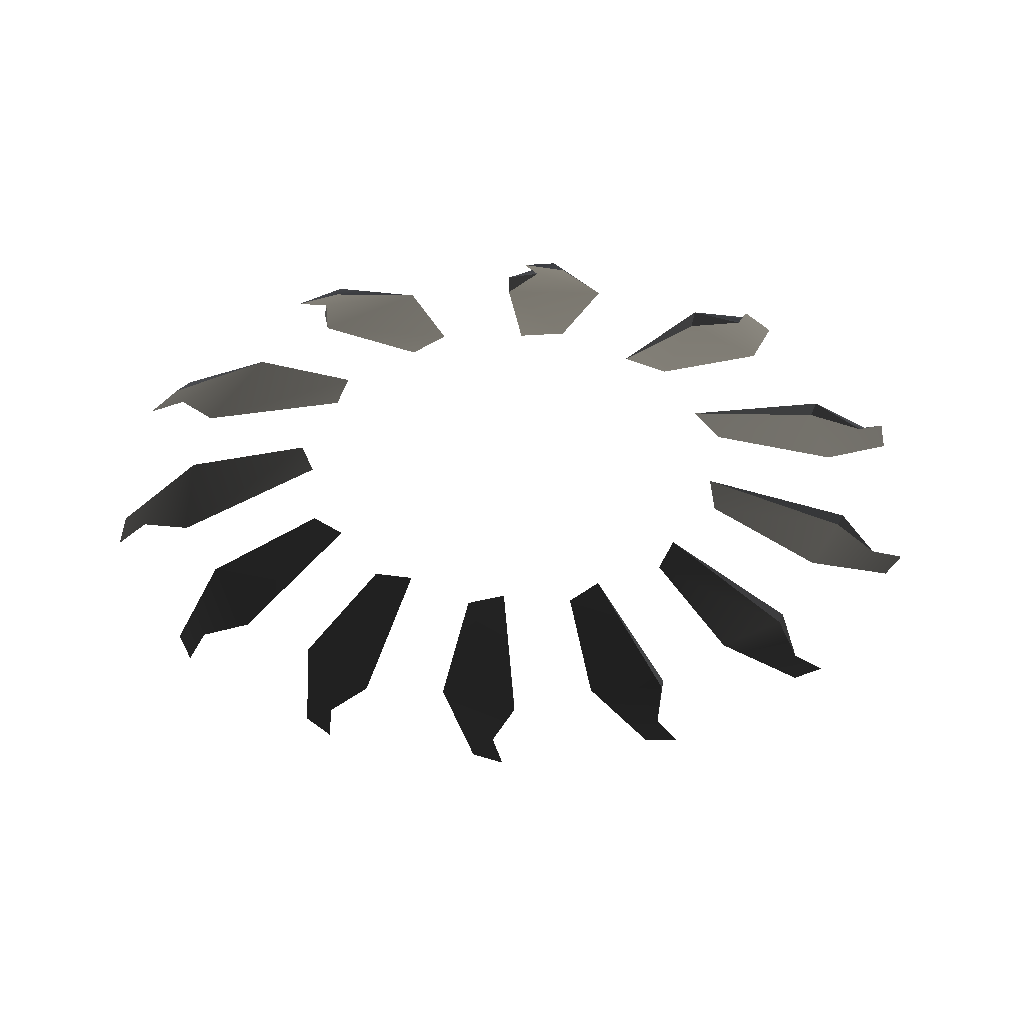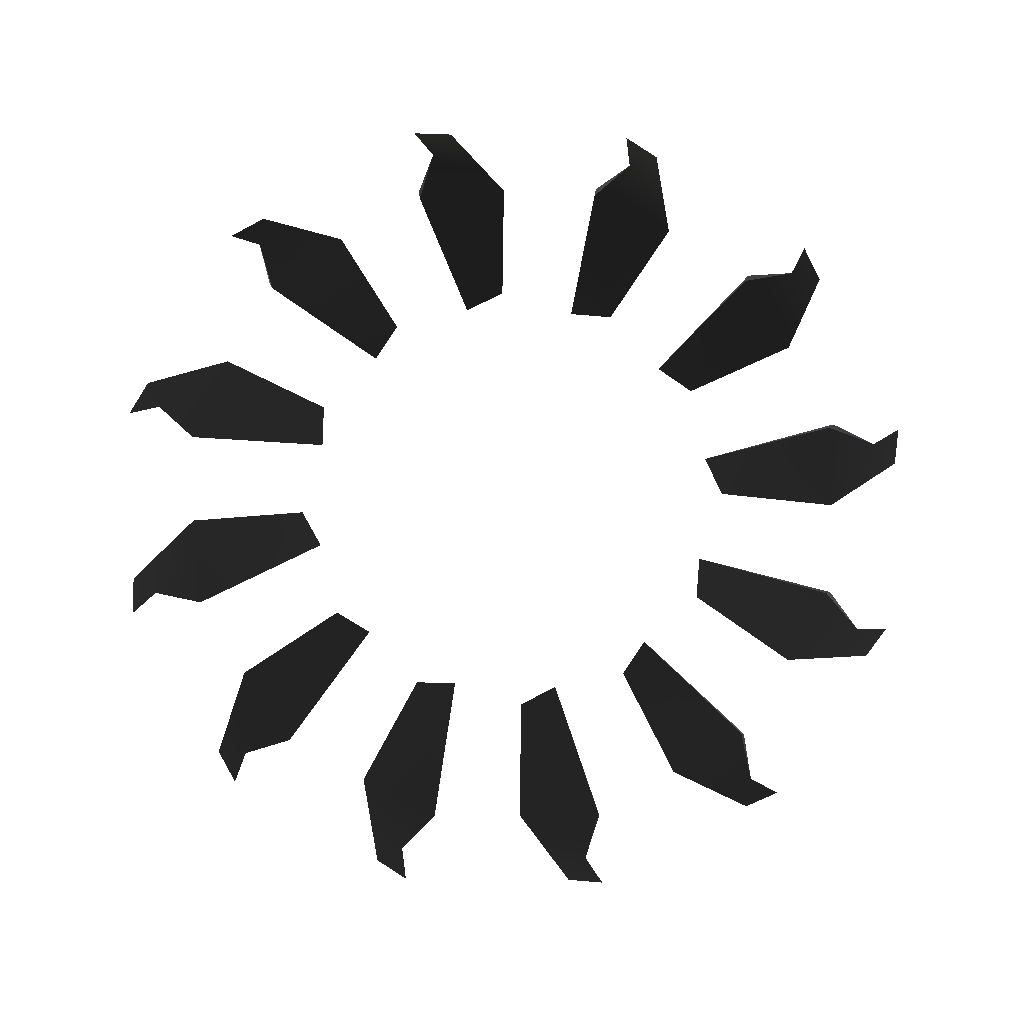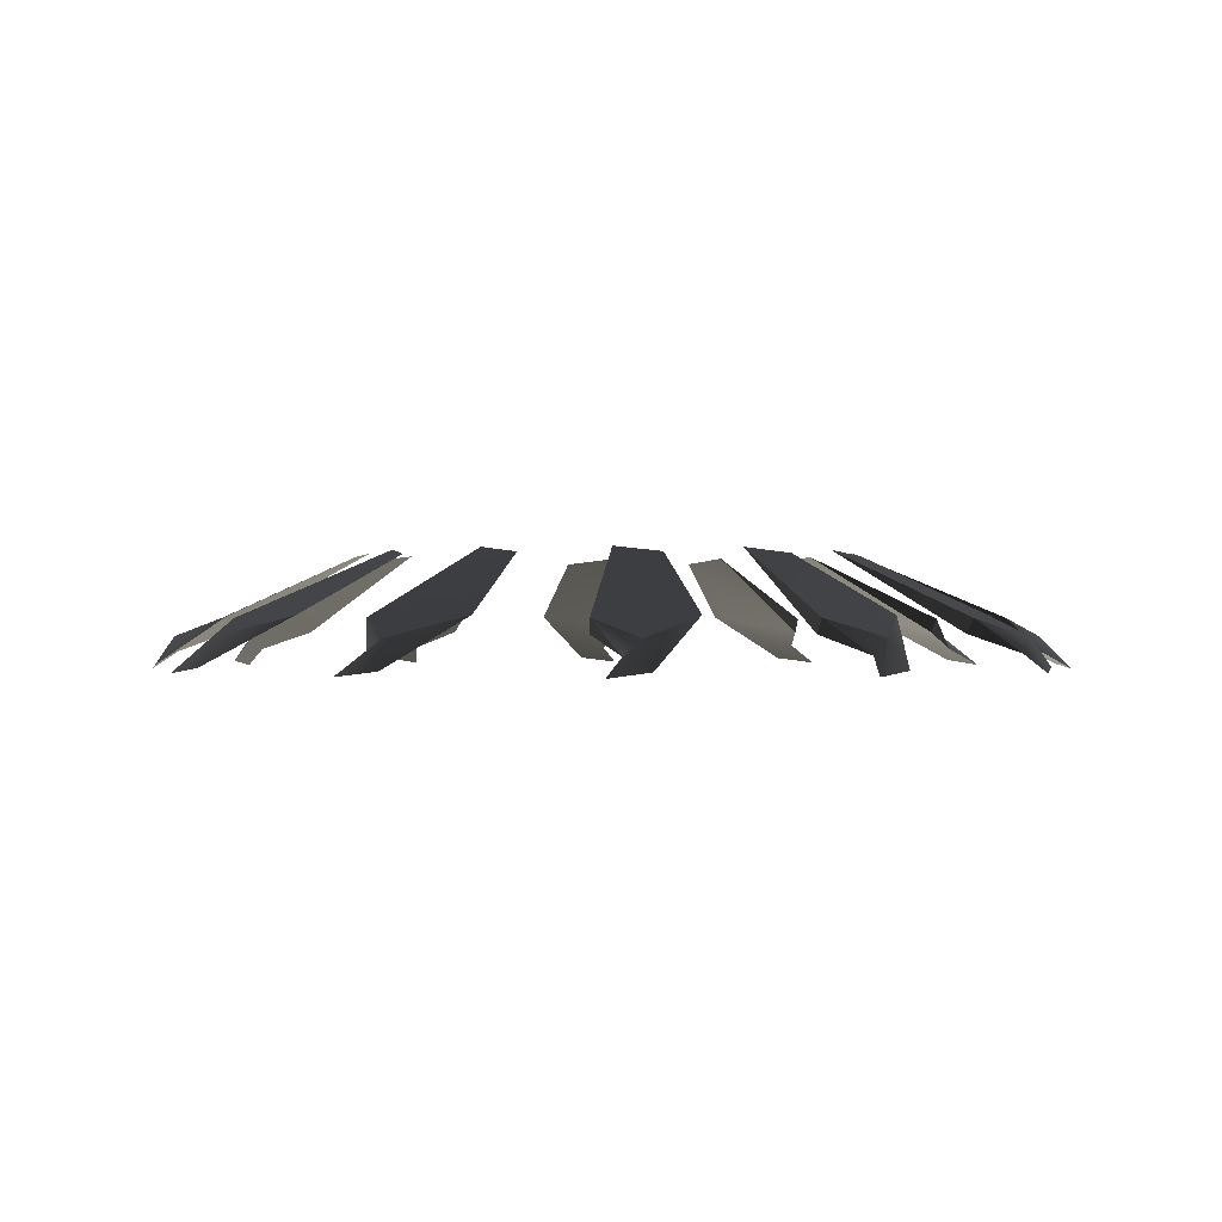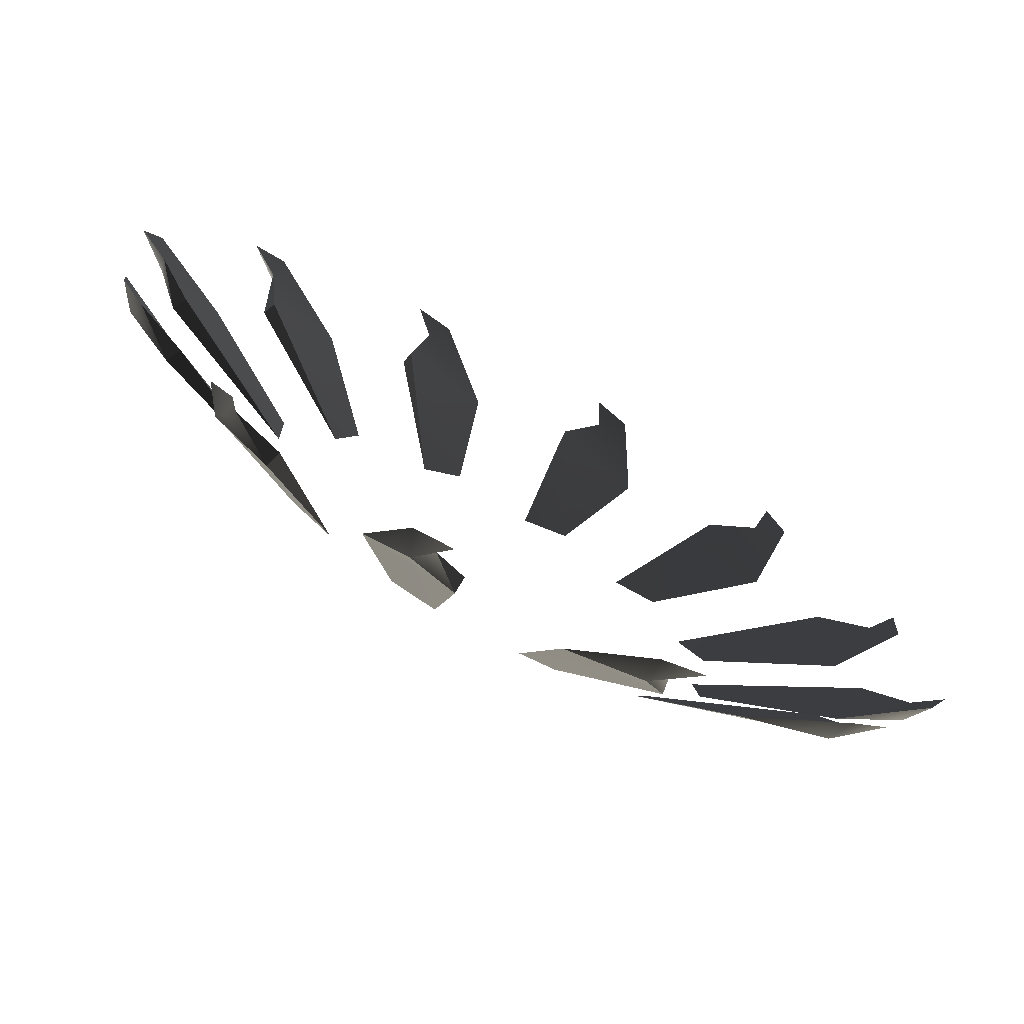
<metadata>
{"format":"obj","ext":"obj","renderer":"f3d","projection":"perspective","resolution":1024,"background":"white","views":[{"elev":-39.6,"azim":69.0,"up":"+Z"},{"elev":-78.1,"azim":-155.6,"up":"+Z"},{"elev":-0.3,"azim":-138.8,"up":"+Z"},{"elev":-74.8,"azim":151.2,"up":"+Y"}]}
</metadata>
<code>
g LampasGrayVeil_04_LOD3
v -0.08515 0.5631 1.597
v -0.06947 0.3412 1.692
v -0.08311 0.5531 1.576
v -0.08515 0.5631 1.597
v -0.1586 0.6054 1.572
v -0.2145 0.5057 1.601
v -0.06947 0.3412 1.692
v -0.08515 0.5631 1.597
v -0.1376 0.3433 1.684
v -0.08515 0.5631 1.597
v -0.1342 0.6088 1.55
v -0.1586 0.6054 1.572
v -0.1226 0.6535 1.524
v -0.1586 0.6054 1.572
v -0.08515 0.5631 1.597
v -0.08311 0.5531 1.576
v -0.1342 0.6088 1.55
v -0.1586 0.6054 1.572
v -0.1226 0.6535 1.524
v -0.1753 0.6271 1.532
v -0.1586 0.6054 1.572
v -0.1753 0.6271 1.532
v -0.2145 0.5057 1.601
v -0.06947 0.3412 1.692
v -0.1376 0.3433 1.684
v -0.08311 0.5531 1.576
v -0.1753 0.6271 1.532
v -0.1226 0.6535 1.524
v -0.1342 0.6088 1.55
v -0.2145 0.5057 1.601
v -0.1753 0.6271 1.532
v -0.1342 0.6088 1.55
v -0.2145 0.5057 1.601
v -0.1342 0.6088 1.55
v -0.08311 0.5531 1.576
v -0.08515 0.5631 1.597
v -0.2145 0.5057 1.601
v -0.1376 0.3433 1.684
v -0.1376 0.3433 1.684
v -0.2145 0.5057 1.601
v -0.08311 0.5531 1.576
v -0.3553 0.445 1.597
v -0.2308 0.2608 1.692
v -0.3485 0.4374 1.576
v -0.3553 0.445 1.597
v -0.4401 0.445 1.572
v -0.4386 0.3307 1.601
v -0.2308 0.2608 1.692
v -0.3553 0.445 1.597
v -0.2908 0.2286 1.684
v -0.3553 0.445 1.597
v -0.4207 0.4601 1.55
v -0.4401 0.445 1.572
v -0.4329 0.5046 1.524
v -0.4401 0.445 1.572
v -0.3553 0.445 1.597
v -0.3485 0.4374 1.576
v -0.4207 0.4601 1.55
v -0.4401 0.445 1.572
v -0.4329 0.5046 1.524
v -0.4654 0.4554 1.532
v -0.4401 0.445 1.572
v -0.4654 0.4554 1.532
v -0.4386 0.3307 1.601
v -0.2308 0.2608 1.692
v -0.2908 0.2286 1.684
v -0.3485 0.4374 1.576
v -0.4654 0.4554 1.532
v -0.4329 0.5046 1.524
v -0.4207 0.4601 1.55
v -0.4386 0.3307 1.601
v -0.4654 0.4554 1.532
v -0.4207 0.4601 1.55
v -0.4386 0.3307 1.601
v -0.4207 0.4601 1.55
v -0.3485 0.4374 1.576
v -0.3553 0.445 1.597
v -0.4386 0.3307 1.601
v -0.2908 0.2286 1.684
v -0.2908 0.2286 1.684
v -0.4386 0.3307 1.601
v -0.3485 0.4374 1.576
v -0.5302 0.2078 1.597
v -0.3302 0.1104 1.692
v -0.5205 0.2046 1.576
v -0.5302 0.2078 1.597
v -0.6036 0.1654 1.572
v -0.5452 0.06708 1.601
v -0.3302 0.1104 1.692
v -0.5302 0.2078 1.597
v -0.3661 0.05254 1.684
v -0.5302 0.2078 1.597
v -0.5944 0.1882 1.55
v -0.6036 0.1654 1.572
v -0.6272 0.2206 1.524
v -0.6036 0.1654 1.572
v -0.5302 0.2078 1.597
v -0.5205 0.2046 1.576
v -0.5944 0.1882 1.55
v -0.6036 0.1654 1.572
v -0.6272 0.2206 1.524
v -0.6307 0.1617 1.532
v -0.6036 0.1654 1.572
v -0.6307 0.1617 1.532
v -0.5452 0.06708 1.601
v -0.3302 0.1104 1.692
v -0.3661 0.05254 1.684
v -0.5205 0.2046 1.576
v -0.6307 0.1617 1.532
v -0.6272 0.2206 1.524
v -0.5944 0.1882 1.55
v -0.5452 0.06708 1.601
v -0.6307 0.1617 1.532
v -0.5944 0.1882 1.55
v -0.5452 0.06708 1.601
v -0.5944 0.1882 1.55
v -0.5205 0.2046 1.576
v -0.5302 0.2078 1.597
v -0.5452 0.06708 1.601
v -0.3661 0.05254 1.684
v -0.3661 0.05254 1.684
v -0.5452 0.06708 1.601
v -0.5205 0.2046 1.576
v -0.5631 -0.08515 1.597
v -0.3412 -0.06947 1.692
v -0.5531 -0.08311 1.576
v -0.5631 -0.08515 1.597
v -0.6054 -0.1586 1.572
v -0.5057 -0.2145 1.601
v -0.3412 -0.06947 1.692
v -0.5631 -0.08515 1.597
v -0.3433 -0.1376 1.684
v -0.5631 -0.08515 1.597
v -0.6088 -0.1342 1.55
v -0.6054 -0.1586 1.572
v -0.6535 -0.1226 1.524
v -0.6054 -0.1586 1.572
v -0.5631 -0.08515 1.597
v -0.5531 -0.08311 1.576
v -0.6088 -0.1342 1.55
v -0.6054 -0.1586 1.572
v -0.6535 -0.1226 1.524
v -0.6271 -0.1753 1.532
v -0.6054 -0.1586 1.572
v -0.6271 -0.1753 1.532
v -0.5057 -0.2145 1.601
v -0.3412 -0.06947 1.692
v -0.3433 -0.1376 1.684
v -0.5531 -0.08311 1.576
v -0.6271 -0.1753 1.532
v -0.6535 -0.1226 1.524
v -0.6088 -0.1342 1.55
v -0.5057 -0.2145 1.601
v -0.6271 -0.1753 1.532
v -0.6088 -0.1342 1.55
v -0.5057 -0.2145 1.601
v -0.6088 -0.1342 1.55
v -0.5531 -0.08311 1.576
v -0.5631 -0.08515 1.597
v -0.5057 -0.2145 1.601
v -0.3433 -0.1376 1.684
v -0.3433 -0.1376 1.684
v -0.5057 -0.2145 1.601
v -0.5531 -0.08311 1.576
v -0.445 -0.3553 1.597
v -0.2608 -0.2308 1.692
v -0.4374 -0.3485 1.576
v -0.445 -0.3553 1.597
v -0.445 -0.4401 1.572
v -0.3307 -0.4386 1.601
v -0.2608 -0.2308 1.692
v -0.445 -0.3553 1.597
v -0.2286 -0.2908 1.684
v -0.445 -0.3553 1.597
v -0.4601 -0.4207 1.55
v -0.445 -0.4401 1.572
v -0.5046 -0.4329 1.524
v -0.445 -0.4401 1.572
v -0.445 -0.3553 1.597
v -0.4374 -0.3485 1.576
v -0.4601 -0.4207 1.55
v -0.445 -0.4401 1.572
v -0.5046 -0.4329 1.524
v -0.4554 -0.4654 1.532
v -0.445 -0.4401 1.572
v -0.4554 -0.4654 1.532
v -0.3307 -0.4386 1.601
v -0.2608 -0.2308 1.692
v -0.2286 -0.2908 1.684
v -0.4374 -0.3485 1.576
v -0.4554 -0.4654 1.532
v -0.5046 -0.4329 1.524
v -0.4601 -0.4207 1.55
v -0.3307 -0.4386 1.601
v -0.4554 -0.4654 1.532
v -0.4601 -0.4207 1.55
v -0.3307 -0.4386 1.601
v -0.4601 -0.4207 1.55
v -0.4374 -0.3485 1.576
v -0.445 -0.3553 1.597
v -0.3307 -0.4386 1.601
v -0.2286 -0.2908 1.684
v -0.2286 -0.2908 1.684
v -0.3307 -0.4386 1.601
v -0.4374 -0.3485 1.576
v -0.2078 -0.5302 1.597
v -0.1104 -0.3302 1.692
v -0.2046 -0.5205 1.576
v -0.2078 -0.5302 1.597
v -0.1654 -0.6036 1.572
v -0.06708 -0.5452 1.601
v -0.1104 -0.3302 1.692
v -0.2078 -0.5302 1.597
v -0.05255 -0.3661 1.684
v -0.2078 -0.5302 1.597
v -0.1882 -0.5944 1.55
v -0.1654 -0.6036 1.572
v -0.2206 -0.6272 1.524
v -0.1654 -0.6036 1.572
v -0.2078 -0.5302 1.597
v -0.2046 -0.5205 1.576
v -0.1882 -0.5944 1.55
v -0.1654 -0.6036 1.572
v -0.2206 -0.6272 1.524
v -0.1617 -0.6307 1.532
v -0.1654 -0.6036 1.572
v -0.1617 -0.6307 1.532
v -0.06708 -0.5452 1.601
v -0.1104 -0.3302 1.692
v -0.05255 -0.3661 1.684
v -0.2046 -0.5205 1.576
v -0.1617 -0.6307 1.532
v -0.2206 -0.6272 1.524
v -0.1882 -0.5944 1.55
v -0.06708 -0.5452 1.601
v -0.1617 -0.6307 1.532
v -0.1882 -0.5944 1.55
v -0.06708 -0.5452 1.601
v -0.1882 -0.5944 1.55
v -0.2046 -0.5205 1.576
v -0.2078 -0.5302 1.597
v -0.06708 -0.5452 1.601
v -0.05255 -0.3661 1.684
v -0.05255 -0.3661 1.684
v -0.06708 -0.5452 1.601
v -0.2046 -0.5205 1.576
v 0.08515 -0.5631 1.597
v 0.06947 -0.3412 1.692
v 0.08311 -0.5531 1.576
v 0.08515 -0.5631 1.597
v 0.1586 -0.6054 1.572
v 0.2145 -0.5057 1.601
v 0.06947 -0.3412 1.692
v 0.08515 -0.5631 1.597
v 0.1376 -0.3433 1.684
v 0.08515 -0.5631 1.597
v 0.1342 -0.6088 1.55
v 0.1586 -0.6054 1.572
v 0.1226 -0.6535 1.524
v 0.1586 -0.6054 1.572
v 0.08515 -0.5631 1.597
v 0.08311 -0.5531 1.576
v 0.1342 -0.6088 1.55
v 0.1586 -0.6054 1.572
v 0.1226 -0.6535 1.524
v 0.1753 -0.6271 1.532
v 0.1586 -0.6054 1.572
v 0.1753 -0.6271 1.532
v 0.2145 -0.5057 1.601
v 0.06947 -0.3412 1.692
v 0.1376 -0.3433 1.684
v 0.08311 -0.5531 1.576
v 0.1753 -0.6271 1.532
v 0.1226 -0.6535 1.524
v 0.1342 -0.6088 1.55
v 0.2145 -0.5057 1.601
v 0.1753 -0.6271 1.532
v 0.1342 -0.6088 1.55
v 0.2145 -0.5057 1.601
v 0.1342 -0.6088 1.55
v 0.08311 -0.5531 1.576
v 0.08515 -0.5631 1.597
v 0.2145 -0.5057 1.601
v 0.1376 -0.3433 1.684
v 0.1376 -0.3433 1.684
v 0.2145 -0.5057 1.601
v 0.08311 -0.5531 1.576
v 0.3553 -0.445 1.597
v 0.2308 -0.2608 1.692
v 0.3485 -0.4374 1.576
v 0.3553 -0.445 1.597
v 0.4401 -0.445 1.572
v 0.4386 -0.3307 1.601
v 0.2308 -0.2608 1.692
v 0.3553 -0.445 1.597
v 0.2908 -0.2286 1.684
v 0.3553 -0.445 1.597
v 0.4207 -0.4601 1.55
v 0.4401 -0.445 1.572
v 0.4329 -0.5046 1.524
v 0.4401 -0.445 1.572
v 0.3553 -0.445 1.597
v 0.3485 -0.4374 1.576
v 0.4207 -0.4601 1.55
v 0.4401 -0.445 1.572
v 0.4329 -0.5046 1.524
v 0.4654 -0.4554 1.532
v 0.4401 -0.445 1.572
v 0.4654 -0.4554 1.532
v 0.4386 -0.3307 1.601
v 0.2308 -0.2608 1.692
v 0.2908 -0.2286 1.684
v 0.3485 -0.4374 1.576
v 0.4654 -0.4554 1.532
v 0.4329 -0.5046 1.524
v 0.4207 -0.4601 1.55
v 0.4386 -0.3307 1.601
v 0.4654 -0.4554 1.532
v 0.4207 -0.4601 1.55
v 0.4386 -0.3307 1.601
v 0.4207 -0.4601 1.55
v 0.3485 -0.4374 1.576
v 0.3553 -0.445 1.597
v 0.4386 -0.3307 1.601
v 0.2908 -0.2286 1.684
v 0.2908 -0.2286 1.684
v 0.4386 -0.3307 1.601
v 0.3485 -0.4374 1.576
v 0.5302 -0.2078 1.597
v 0.3302 -0.1104 1.692
v 0.5205 -0.2046 1.576
v 0.5302 -0.2078 1.597
v 0.6036 -0.1654 1.572
v 0.5452 -0.06708 1.601
v 0.3302 -0.1104 1.692
v 0.5302 -0.2078 1.597
v 0.3661 -0.05254 1.684
v 0.5302 -0.2078 1.597
v 0.5944 -0.1882 1.55
v 0.6036 -0.1654 1.572
v 0.6272 -0.2206 1.524
v 0.6036 -0.1654 1.572
v 0.5302 -0.2078 1.597
v 0.5205 -0.2046 1.576
v 0.5944 -0.1882 1.55
v 0.6036 -0.1654 1.572
v 0.6272 -0.2206 1.524
v 0.6307 -0.1617 1.532
v 0.6036 -0.1654 1.572
v 0.6307 -0.1617 1.532
v 0.5452 -0.06708 1.601
v 0.3302 -0.1104 1.692
v 0.3661 -0.05254 1.684
v 0.5205 -0.2046 1.576
v 0.6307 -0.1617 1.532
v 0.6272 -0.2206 1.524
v 0.5944 -0.1882 1.55
v 0.5452 -0.06708 1.601
v 0.6307 -0.1617 1.532
v 0.5944 -0.1882 1.55
v 0.5452 -0.06708 1.601
v 0.5944 -0.1882 1.55
v 0.5205 -0.2046 1.576
v 0.5302 -0.2078 1.597
v 0.5452 -0.06708 1.601
v 0.3661 -0.05254 1.684
v 0.3661 -0.05254 1.684
v 0.5452 -0.06708 1.601
v 0.5205 -0.2046 1.576
v 0.5631 0.08515 1.597
v 0.3412 0.06947 1.692
v 0.5531 0.08311 1.576
v 0.5631 0.08515 1.597
v 0.6054 0.1586 1.572
v 0.5057 0.2145 1.601
v 0.3412 0.06947 1.692
v 0.5631 0.08515 1.597
v 0.3433 0.1376 1.684
v 0.5631 0.08515 1.597
v 0.6088 0.1342 1.55
v 0.6054 0.1586 1.572
v 0.6535 0.1226 1.524
v 0.6054 0.1586 1.572
v 0.5631 0.08515 1.597
v 0.5531 0.08311 1.576
v 0.6088 0.1342 1.55
v 0.6054 0.1586 1.572
v 0.6535 0.1226 1.524
v 0.6271 0.1753 1.532
v 0.6054 0.1586 1.572
v 0.6271 0.1753 1.532
v 0.5057 0.2145 1.601
v 0.3412 0.06947 1.692
v 0.3433 0.1376 1.684
v 0.5531 0.08311 1.576
v 0.6271 0.1753 1.532
v 0.6535 0.1226 1.524
v 0.6088 0.1342 1.55
v 0.5057 0.2145 1.601
v 0.6271 0.1753 1.532
v 0.6088 0.1342 1.55
v 0.5057 0.2145 1.601
v 0.6088 0.1342 1.55
v 0.5531 0.08311 1.576
v 0.5631 0.08515 1.597
v 0.5057 0.2145 1.601
v 0.3433 0.1376 1.684
v 0.3433 0.1376 1.684
v 0.5057 0.2145 1.601
v 0.5531 0.08311 1.576
v 0.445 0.3553 1.597
v 0.2608 0.2308 1.692
v 0.4374 0.3485 1.576
v 0.445 0.3553 1.597
v 0.445 0.4401 1.572
v 0.3307 0.4386 1.601
v 0.2608 0.2308 1.692
v 0.445 0.3553 1.597
v 0.2286 0.2908 1.684
v 0.445 0.3553 1.597
v 0.4601 0.4207 1.55
v 0.445 0.4401 1.572
v 0.5046 0.4329 1.524
v 0.445 0.4401 1.572
v 0.445 0.3553 1.597
v 0.4374 0.3485 1.576
v 0.4601 0.4207 1.55
v 0.445 0.4401 1.572
v 0.5046 0.4329 1.524
v 0.4554 0.4654 1.532
v 0.445 0.4401 1.572
v 0.4554 0.4654 1.532
v 0.3307 0.4386 1.601
v 0.2608 0.2308 1.692
v 0.2286 0.2908 1.684
v 0.4374 0.3485 1.576
v 0.4554 0.4654 1.532
v 0.5046 0.4329 1.524
v 0.4601 0.4207 1.55
v 0.3307 0.4386 1.601
v 0.4554 0.4654 1.532
v 0.4601 0.4207 1.55
v 0.3307 0.4386 1.601
v 0.4601 0.4207 1.55
v 0.4374 0.3485 1.576
v 0.445 0.3553 1.597
v 0.3307 0.4386 1.601
v 0.2286 0.2908 1.684
v 0.2286 0.2908 1.684
v 0.3307 0.4386 1.601
v 0.4374 0.3485 1.576
v 0.2078 0.5302 1.597
v 0.1104 0.3302 1.692
v 0.2046 0.5205 1.576
v 0.2078 0.5302 1.597
v 0.1654 0.6036 1.572
v 0.06708 0.5452 1.601
v 0.1104 0.3302 1.692
v 0.2078 0.5302 1.597
v 0.05254 0.3661 1.684
v 0.2078 0.5302 1.597
v 0.1882 0.5944 1.55
v 0.1654 0.6036 1.572
v 0.2206 0.6272 1.524
v 0.1654 0.6036 1.572
v 0.2078 0.5302 1.597
v 0.2046 0.5205 1.576
v 0.1882 0.5944 1.55
v 0.1654 0.6036 1.572
v 0.2206 0.6272 1.524
v 0.1617 0.6307 1.532
v 0.1654 0.6036 1.572
v 0.1617 0.6307 1.532
v 0.06708 0.5452 1.601
v 0.1104 0.3302 1.692
v 0.05254 0.3661 1.684
v 0.2046 0.5205 1.576
v 0.1617 0.6307 1.532
v 0.2206 0.6272 1.524
v 0.1882 0.5944 1.55
v 0.06708 0.5452 1.601
v 0.1617 0.6307 1.532
v 0.1882 0.5944 1.55
v 0.06708 0.5452 1.601
v 0.1882 0.5944 1.55
v 0.2046 0.5205 1.576
v 0.2078 0.5302 1.597
v 0.06708 0.5452 1.601
v 0.05254 0.3661 1.684
v 0.05254 0.3661 1.684
v 0.06708 0.5452 1.601
v 0.2046 0.5205 1.576
g LampasGrayVeil_04_LOD3_0
f 3 2 1
f 6 5 4
f 9 8 7
f 12 11 10
f 14 13 11
f 17 16 15
f 20 19 18
f 23 22 21
f 26 25 24
f 29 28 27
f 32 31 30
f 35 34 33
f 38 37 36
f 41 40 39
f 44 43 42
f 47 46 45
f 50 49 48
f 53 52 51
f 55 54 52
f 58 57 56
f 61 60 59
f 64 63 62
f 67 66 65
f 70 69 68
f 73 72 71
f 76 75 74
f 79 78 77
f 82 81 80
f 85 84 83
f 88 87 86
f 91 90 89
f 94 93 92
f 96 95 93
f 99 98 97
f 102 101 100
f 105 104 103
f 108 107 106
f 111 110 109
f 114 113 112
f 117 116 115
f 120 119 118
f 123 122 121
f 126 125 124
f 129 128 127
f 132 131 130
f 135 134 133
f 137 136 134
f 140 139 138
f 143 142 141
f 146 145 144
f 149 148 147
f 152 151 150
f 155 154 153
f 158 157 156
f 161 160 159
f 164 163 162
f 167 166 165
f 170 169 168
f 173 172 171
f 176 175 174
f 178 177 175
f 181 180 179
f 184 183 182
f 187 186 185
f 190 189 188
f 193 192 191
f 196 195 194
f 199 198 197
f 202 201 200
f 205 204 203
f 208 207 206
f 211 210 209
f 214 213 212
f 217 216 215
f 219 218 216
f 222 221 220
f 225 224 223
f 228 227 226
f 231 230 229
f 234 233 232
f 237 236 235
f 240 239 238
f 243 242 241
f 246 245 244
f 249 248 247
f 252 251 250
f 255 254 253
f 258 257 256
f 260 259 257
f 263 262 261
f 266 265 264
f 269 268 267
f 272 271 270
f 275 274 273
f 278 277 276
f 281 280 279
f 284 283 282
f 287 286 285
f 290 289 288
f 293 292 291
f 296 295 294
f 299 298 297
f 301 300 298
f 304 303 302
f 307 306 305
f 310 309 308
f 313 312 311
f 316 315 314
f 319 318 317
f 322 321 320
f 325 324 323
f 328 327 326
f 331 330 329
f 334 333 332
f 337 336 335
f 340 339 338
f 342 341 339
f 345 344 343
f 348 347 346
f 351 350 349
f 354 353 352
f 357 356 355
f 360 359 358
f 363 362 361
f 366 365 364
f 369 368 367
f 372 371 370
f 375 374 373
f 378 377 376
f 381 380 379
f 383 382 380
f 386 385 384
f 389 388 387
f 392 391 390
f 395 394 393
f 398 397 396
f 401 400 399
f 404 403 402
f 407 406 405
f 410 409 408
f 413 412 411
f 416 415 414
f 419 418 417
f 422 421 420
f 424 423 421
f 427 426 425
f 430 429 428
f 433 432 431
f 436 435 434
f 439 438 437
f 442 441 440
f 445 444 443
f 448 447 446
f 451 450 449
f 454 453 452
f 457 456 455
f 460 459 458
f 463 462 461
f 465 464 462
f 468 467 466
f 471 470 469
f 474 473 472
f 477 476 475
f 480 479 478
f 483 482 481
f 486 485 484
f 489 488 487
f 492 491 490

</code>
